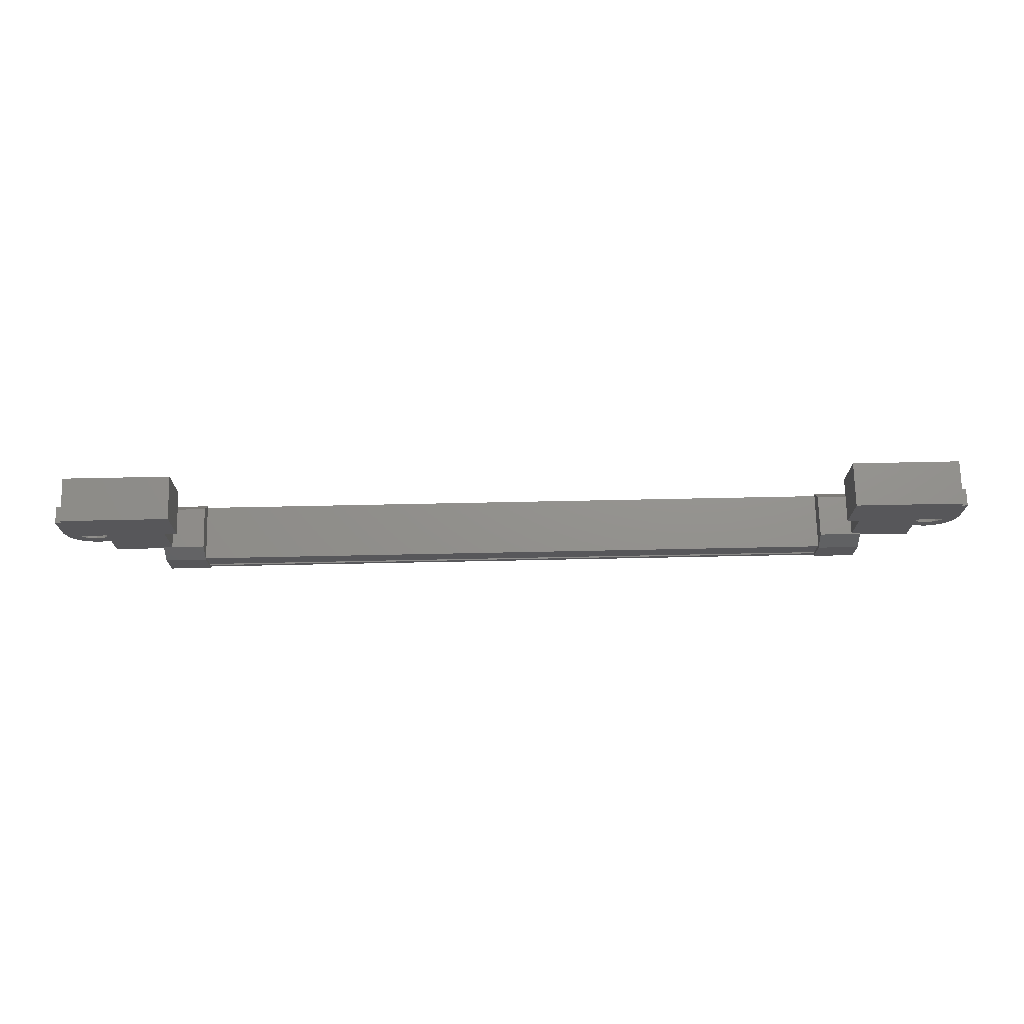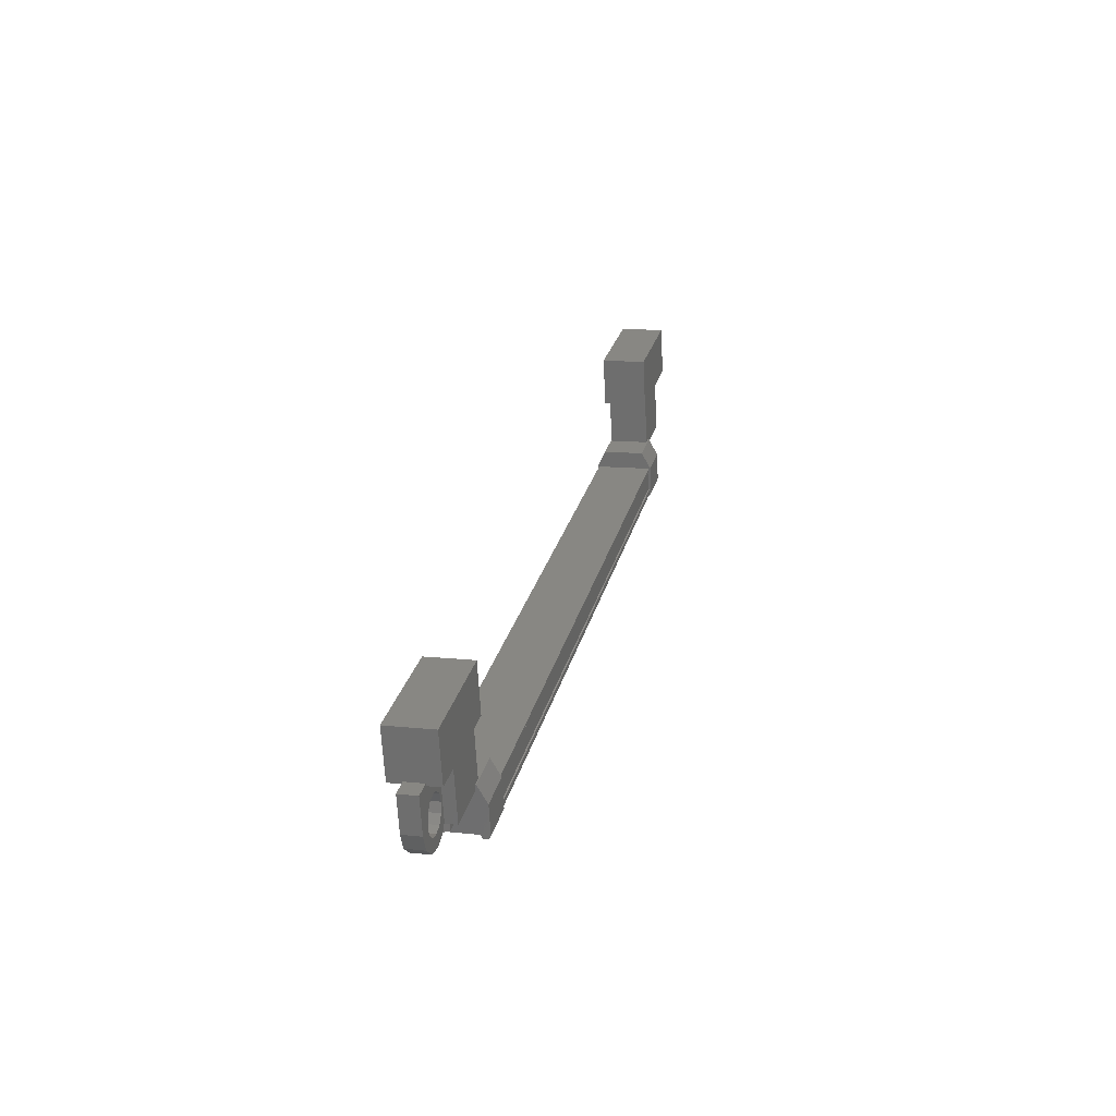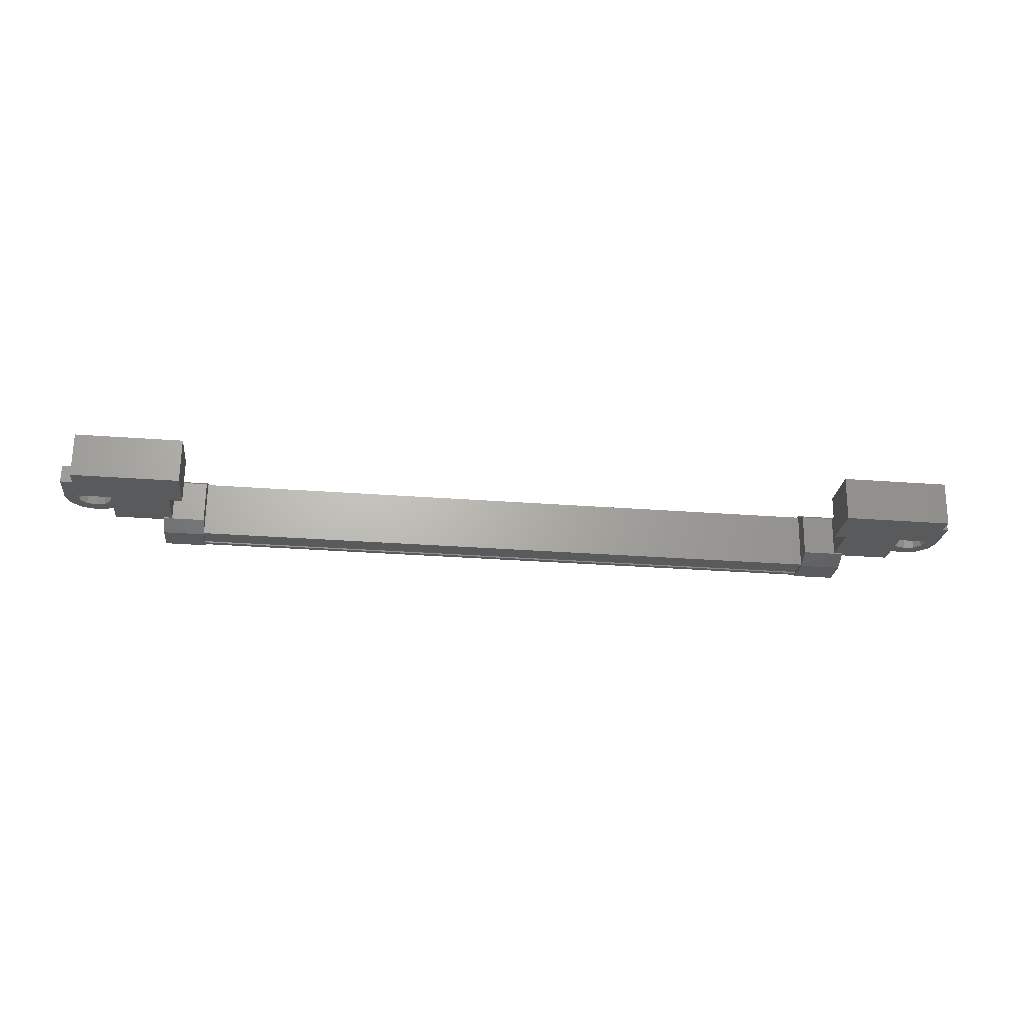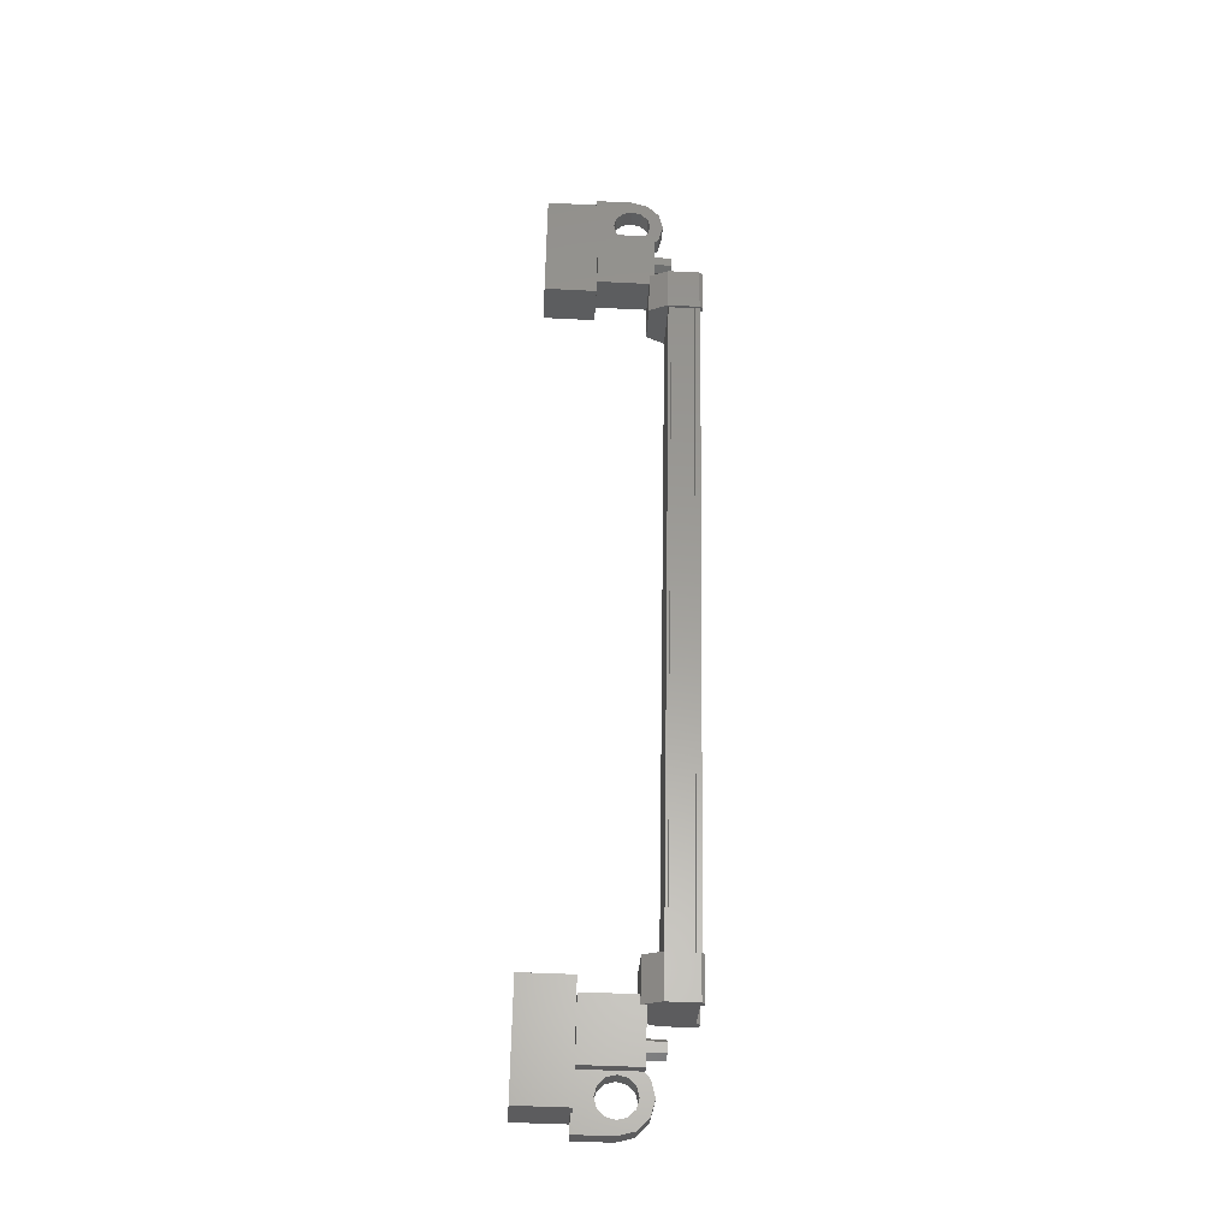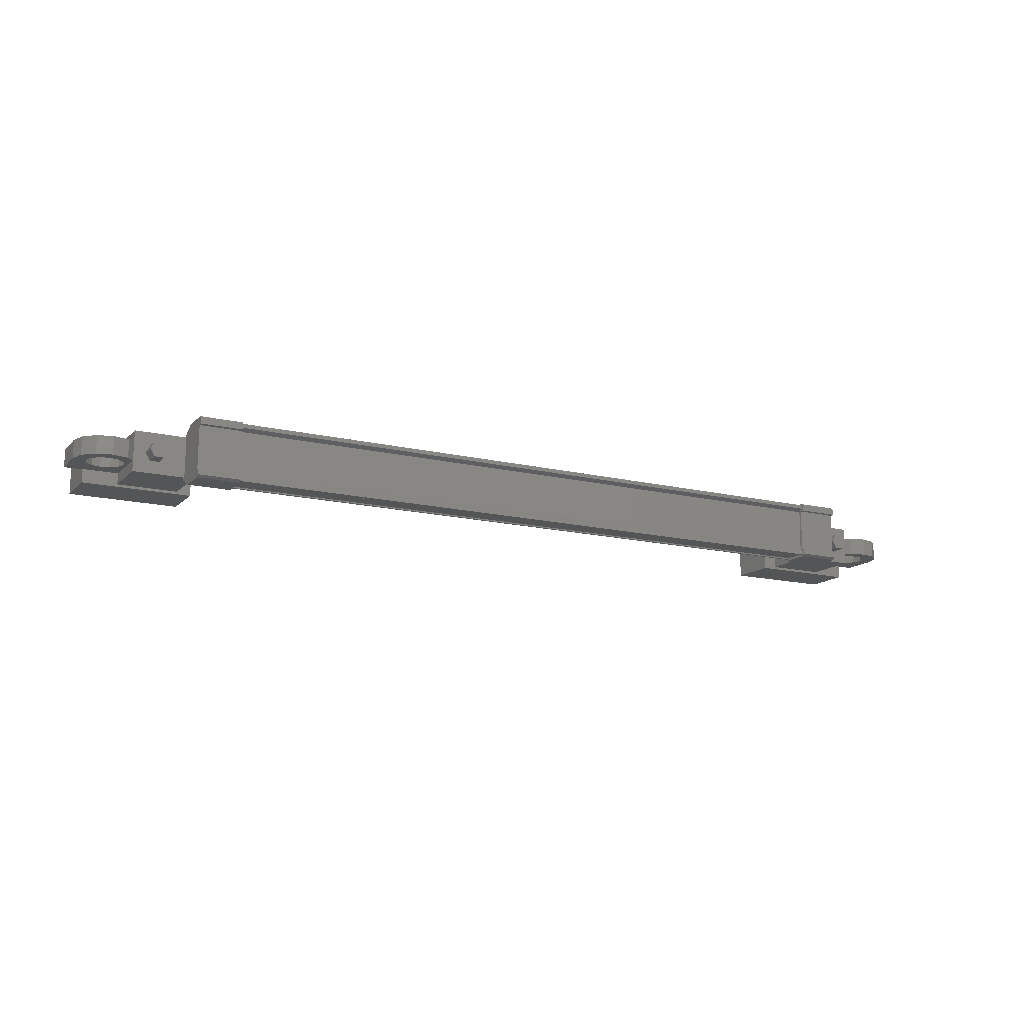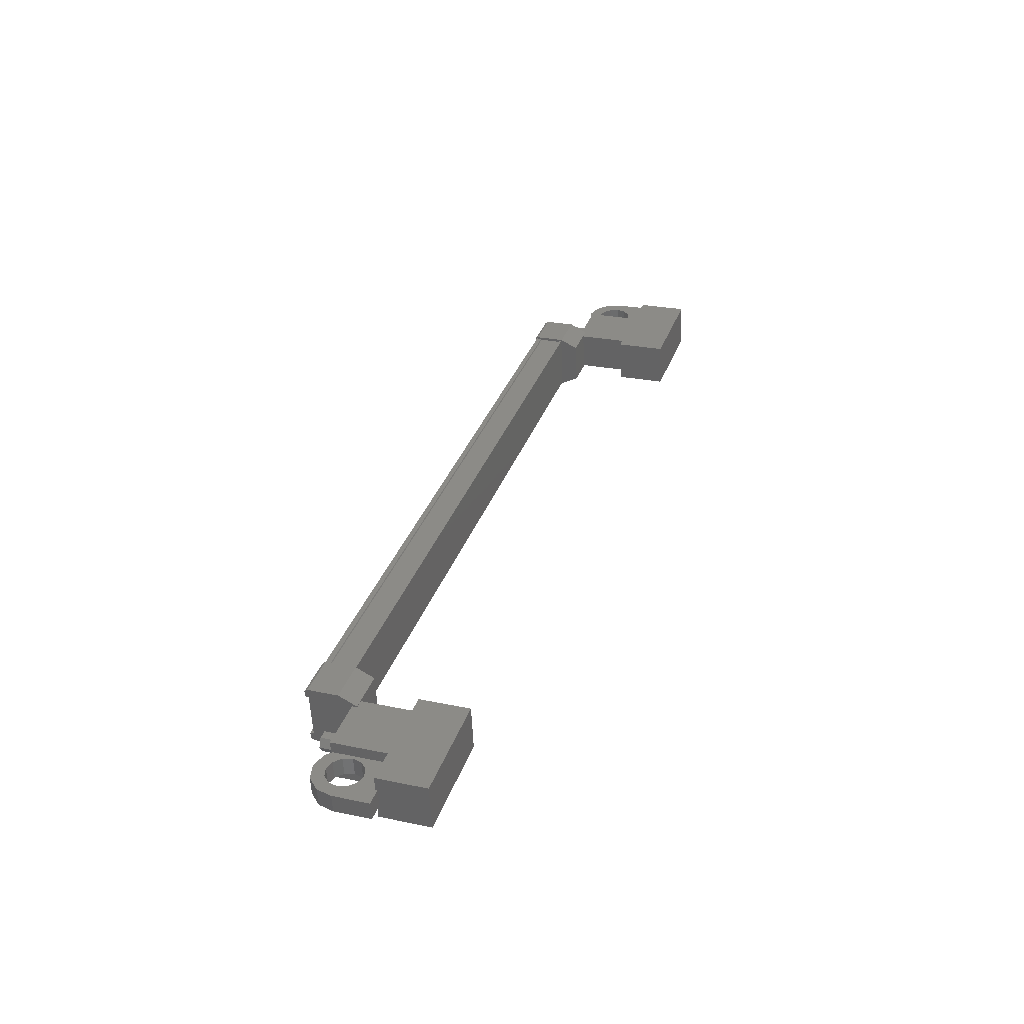
<metadata>
{"format":"stl","ext":"stl","renderer":"f3d","projection":"perspective","resolution":1024,"background":"white","views":[{"elev":68.8,"azim":-2.2,"up":"+Y"},{"elev":26.1,"azim":102.2,"up":"+Y"},{"elev":-20.7,"azim":173.8,"up":"+Z"},{"elev":58.9,"azim":-89.0,"up":"+Z"},{"elev":-17.2,"azim":-27.0,"up":"+Z"},{"elev":35.6,"azim":108.2,"up":"+Z"}]}
</metadata>
<code>
# stl→obj: 221 verts, 392 faces
v 153.8 -99.47 568.7
v 153.8 -98.97 568.7
v 154 -99.46 568.5
v 154 -98.95 568.5
v 154.2 -99.46 568.5
v 154.2 -98.95 568.5
v 154.3 -99.47 568.7
v 154.3 -98.97 568.7
v 154.2 -99.48 568.9
v 154.2 -98.98 569
v 153.9 -99.48 568.9
v 153.9 -98.98 569
v 132.2 -98.97 568.4
v 132.2 -99.47 568.3
v 132.1 -98.95 568.1
v 132.1 -99.46 568.1
v 131.9 -98.95 568.1
v 131.9 -99.46 568.1
v 131.7 -98.97 568.4
v 131.7 -99.47 568.3
v 131.9 -98.98 568.6
v 131.9 -99.48 568.5
v 132.1 -98.98 568.6
v 132.1 -99.48 568.6
v 132 -99.47 568.3
v 154.1 -99.47 568.7
v 152.6 -97.47 569.4
v 152.6 -97.4 568.2
v 155.6 -97.47 569.5
v 155.6 -97.4 568.2
v 155.6 -96.08 569.5
v 155.6 -96.02 568.3
v 152.6 -96.02 568.2
v 152.6 -96.08 569.5
v 130.4 -96.08 569.1
v 130.5 -96.02 567.9
v 130.4 -97.47 569
v 130.5 -97.4 567.8
v 133.4 -97.47 569.1
v 133.5 -97.4 567.8
v 133.4 -96.02 567.9
v 133.4 -96.08 569.2
v 152.8 -100.2 569.4
v 133.2 -100.2 569
v 152.8 -100.2 569.3
v 152.8 -100.1 569.3
v 134 -100.2 567.6
v 132.8 -100.1 567.5
v 134 -100.1 567.5
v 132.8 -99.29 567.5
v 153.2 -99.38 569.5
v 152.1 -100.2 569.5
v 153.2 -100.2 569.5
v 152.1 -100.3 569.4
v 133.2 -100.1 567.7
v 133.2 -100.2 567.6
v 152.9 -100.2 568
v 152.9 -100.2 567.9
v 133.2 -99.47 569.1
v 152.8 -99.47 569.4
v 133.2 -99.46 569.1
v 152.8 -99.46 569.5
v 133.2 -99.39 569.1
v 132.8 -100.2 569.1
v 132.8 -100.2 568.9
v 132.8 -100.3 569.1
v 132.8 -100.3 568.9
v 134 -100.3 569.1
v 153.3 -100.1 567.8
v 153.3 -100.1 568.1
v 153.3 -100.2 567.9
v 153.3 -100.2 568.1
v 152.1 -100.2 567.9
v 134 -100.2 567.7
v 134 -100.1 567.7
v 134 -99.29 567.5
v 152.8 -100.1 568.1
v 133.2 -100.1 568.9
v 152.1 -99.38 569.5
v 152.1 -100.2 569.2
v 152.1 -100.3 569.2
v 152.8 -100.1 569.4
v 133.2 -100.1 569.1
v 133.2 -100.2 569.1
v 154.6 -99.02 569.3
v 153 -98.96 568.2
v 154.7 -98.96 568.2
v 154.7 -97.42 568.3
v 154.6 -97.48 569.4
v 153 -97.42 568.2
v 153 -97.48 569.4
v 153 -99.02 569.3
v 131.4 -99.02 568.9
v 133 -99.02 568.9
v 131.4 -97.48 569
v 133 -97.48 569
v 131.4 -97.42 567.9
v 133.1 -97.42 567.9
v 133.1 -98.96 567.8
v 131.4 -98.96 567.8
v 156.1 -98.36 568.6
v 155.7 -98.36 568.6
v 155.7 -98.39 569.1
v 155.9 -98.37 568.8
v 156.1 -98.39 569.1
v 156.1 -97.39 569.1
v 156.1 -97.36 568.6
v 154.4 -97.39 569.1
v 154.4 -97.36 568.6
v 154.4 -98.36 568.5
v 154.8 -98.11 568.6
v 154.7 -98.36 568.5
v 131.2 -98.14 568.6
v 131.7 -98.39 568.6
v 131.7 -97.39 568.7
v 131.7 -97.36 568.2
v 130 -97.39 568.7
v 130 -97.36 568.2
v 130 -98.39 568.6
v 130 -98.36 568.1
v 130.1 -98.37 568.4
v 130.3 -98.36 568.1
v 130.3 -98.39 568.6
v 133.2 -100.2 567.5
v 133.2 -100 567.5
v 152.9 -100 567.9
v 133.2 -100 567.6
v 133.2 -99.39 567.6
v 152.9 -99.39 567.9
v 133.2 -99.38 567.6
v 152.9 -99.38 567.9
v 133.2 -99.31 567.6
v 152.9 -99.31 567.9
v 152.8 -99.39 569.5
v 154.8 -98.14 569
v 154.4 -98.39 569
v 154.7 -98.39 569
v 154.8 -98.61 568.5
v 154.5 -98.78 568.5
v 155 -98.79 568.5
v 154.8 -99.09 568.5
v 155.2 -98.86 568.5
v 155.2 -99.21 568.5
v 155.5 -98.79 568.5
v 155.7 -99.09 568.5
v 155.7 -98.61 568.5
v 156 -98.78 568.5
v 155.7 -98.11 568.6
v 155.5 -97.93 568.6
v 155.2 -97.86 568.6
v 131.3 -98.11 568.1
v 131.7 -98.36 568.1
v 131.3 -98.36 568.1
v 131.3 -98.39 568.6
v 131.3 -98.63 568.6
v 131.6 -98.81 568.6
v 131.1 -98.82 568.6
v 131.2 -99.12 568.6
v 130.8 -98.88 568.6
v 130.8 -99.23 568.6
v 130.6 -98.82 568.6
v 130.4 -99.12 568.6
v 130.4 -98.63 568.6
v 130.1 -98.81 568.6
v 130.4 -98.14 568.6
v 130.6 -97.95 568.6
v 130.8 -97.89 568.6
v 132.8 -98.82 567.8
v 134 -98.82 567.8
v 134 -98.88 569
v 132.8 -98.88 569
v 132.8 -99.38 569.2
v 134 -99.38 569.2
v 134 -100.2 568.9
v 132.8 -100.1 567.7
v 132.8 -100.2 567.7
v 132.8 -100.2 567.5
v 134 -100.2 569.2
v 134 -100.3 568.9
v 153.2 -98.88 569.3
v 152.1 -98.88 569.3
v 152.1 -98.82 568.1
v 153.3 -98.82 568.2
v 153.3 -99.29 567.9
v 152.1 -99.29 567.9
v 152.1 -100.1 568.1
v 153.2 -100.2 569.3
v 153.2 -100.3 569.3
v 153.2 -100.3 569.4
v 152.1 -100.1 567.8
v 152.1 -100.2 568
v 131.3 -98.61 568.1
v 131.6 -98.78 568.1
v 131.1 -98.79 568.1
v 131.3 -99.09 568.1
v 130.8 -98.86 568.1
v 130.8 -99.21 568.1
v 130.6 -98.79 568.1
v 130.4 -99.09 568.1
v 130.4 -98.61 568.1
v 130.1 -98.78 568.1
v 130.4 -98.11 568.1
v 130.6 -97.93 568.1
v 130.8 -97.86 568.1
v 154.8 -98.64 569
v 154.5 -98.81 569
v 155 -98.82 569
v 154.8 -99.12 569
v 155.2 -98.88 569
v 155.2 -99.23 569
v 155.5 -98.82 569
v 155.7 -99.12 569
v 155.7 -98.64 569
v 156 -98.81 569
v 155.7 -98.14 569.1
v 155.5 -97.95 569.1
v 155.2 -97.89 569.1
v 131.1 -97.95 568.6
v 155 -97.95 569.1
v 155 -97.93 568.6
v 131.1 -97.93 568.1
f 1 2 3
f 3 2 4
f 4 5 3
f 6 5 4
f 7 5 6
f 6 8 7
f 7 8 9
f 9 8 10
f 10 11 9
f 12 11 10
f 1 11 12
f 12 2 1
f 13 14 15
f 15 14 16
f 16 17 15
f 18 17 16
f 19 17 18
f 18 20 19
f 19 20 21
f 21 20 22
f 22 23 21
f 24 23 22
f 13 23 24
f 24 14 13
f 18 16 25
f 25 16 14
f 14 24 25
f 11 1 26
f 26 1 3
f 3 5 26
f 5 7 26
f 26 7 9
f 9 11 26
f 24 22 25
f 25 22 20
f 20 18 25
f 27 28 29
f 29 28 30
f 30 31 29
f 32 31 30
f 33 31 32
f 32 28 33
f 33 28 34
f 34 28 27
f 27 31 34
f 29 31 27
f 35 36 37
f 37 36 38
f 38 39 37
f 40 39 38
f 41 39 40
f 40 36 41
f 41 36 42
f 42 36 35
f 35 39 42
f 37 39 35
f 40 38 36
f 30 28 32
f 41 42 39
f 33 34 31
f 43 44 45
f 45 44 46
f 47 48 49
f 49 48 50
f 51 52 53
f 53 52 54
f 55 56 57
f 57 56 58
f 59 60 61
f 61 60 62
f 62 63 61
f 64 65 66
f 66 65 67
f 67 68 66
f 69 70 71
f 71 70 72
f 72 73 71
f 74 47 75
f 75 47 49
f 49 76 75
f 50 76 49
f 57 77 55
f 55 77 46
f 46 78 55
f 44 78 46
f 51 79 52
f 52 79 80
f 80 54 52
f 81 54 80
f 82 83 82
f 82 83 83
f 83 43 82
f 84 43 83
f 44 43 84
f 85 86 87
f 87 86 88
f 88 89 87
f 90 89 88
f 91 89 90
f 90 86 91
f 91 86 92
f 92 86 85
f 85 89 92
f 87 89 85
f 93 94 95
f 95 94 96
f 96 97 95
f 98 97 96
f 99 97 98
f 98 94 99
f 99 94 100
f 100 94 93
f 93 97 100
f 95 97 93
f 101 102 103
f 103 102 104
f 104 105 103
f 101 105 104
f 106 105 101
f 101 107 106
f 106 107 108
f 108 107 109
f 109 110 108
f 111 110 109
f 112 110 111
f 113 114 115
f 115 114 116
f 116 117 115
f 118 117 116
f 119 117 118
f 118 120 119
f 119 120 121
f 121 120 122
f 122 123 121
f 119 123 122
f 121 123 119
f 56 124 58
f 58 124 125
f 125 126 58
f 127 126 125
f 126 126 127
f 127 128 126
f 126 128 129
f 129 128 130
f 130 131 129
f 132 131 130
f 133 131 132
f 132 63 133
f 133 63 134
f 134 63 62
f 135 108 136
f 136 108 110
f 110 137 136
f 112 137 110
f 110 137 112
f 112 138 110
f 110 138 139
f 139 138 140
f 140 141 139
f 142 141 140
f 143 141 142
f 142 144 143
f 143 144 145
f 145 144 146
f 146 147 145
f 102 147 146
f 101 147 102
f 102 148 101
f 101 148 107
f 107 148 149
f 149 150 107
f 151 116 152
f 152 116 114
f 114 153 152
f 154 153 114
f 114 153 154
f 154 155 114
f 114 155 156
f 156 155 157
f 157 158 156
f 159 158 157
f 160 158 159
f 159 161 160
f 160 161 162
f 162 161 163
f 163 164 162
f 123 164 163
f 119 164 123
f 123 165 119
f 119 165 117
f 117 165 166
f 166 167 117
f 50 168 76
f 76 168 169
f 169 170 76
f 168 170 169
f 171 170 168
f 168 172 171
f 171 172 170
f 170 172 173
f 173 76 170
f 174 76 173
f 75 76 174
f 174 175 75
f 75 175 74
f 74 175 176
f 176 47 74
f 177 47 176
f 48 47 177
f 177 175 48
f 48 175 50
f 50 175 65
f 65 172 50
f 64 172 65
f 173 172 64
f 64 178 173
f 173 178 174
f 174 178 68
f 68 179 174
f 67 179 68
f 174 179 67
f 67 65 174
f 174 65 175
f 51 180 79
f 79 180 181
f 181 182 79
f 180 182 181
f 183 182 180
f 180 184 183
f 183 184 182
f 182 184 185
f 185 79 182
f 186 79 185
f 80 79 186
f 186 187 80
f 80 187 81
f 81 187 188
f 188 54 81
f 189 54 188
f 53 54 189
f 189 187 53
f 53 187 51
f 51 187 70
f 70 184 51
f 69 184 70
f 185 184 69
f 69 190 185
f 185 190 186
f 186 190 73
f 73 191 186
f 72 191 73
f 186 191 72
f 72 70 186
f 186 70 187
f 153 152 192
f 192 152 193
f 193 194 192
f 195 194 193
f 196 194 195
f 195 197 196
f 196 197 198
f 198 197 199
f 199 200 198
f 201 200 199
f 122 200 201
f 201 120 122
f 122 120 202
f 202 120 118
f 118 203 202
f 204 203 118
f 137 136 205
f 205 136 206
f 206 207 205
f 208 207 206
f 209 207 208
f 208 210 209
f 209 210 211
f 211 210 212
f 212 213 211
f 214 213 212
f 103 213 214
f 214 105 103
f 103 105 215
f 215 105 106
f 106 216 215
f 217 216 106
f 117 167 115
f 115 167 218
f 218 113 115
f 135 219 108
f 108 219 217
f 217 106 108
f 107 150 109
f 109 150 220
f 220 111 109
f 151 221 116
f 116 221 204
f 204 118 116
f 69 71 190
f 190 71 73
f 59 83 60
f 60 83 82
f 68 178 66
f 66 178 64
f 102 101 104
f 51 184 180
f 136 137 135
f 154 114 113
f 101 103 105
f 99 100 97
f 91 92 89
f 119 122 120
f 177 176 175
f 137 110 136
f 50 172 168
f 189 188 187
f 86 90 88
f 98 96 94
f 153 114 152
f 152 153 151
f 221 113 218
f 221 218 204
f 204 218 167
f 167 203 204
f 166 203 167
f 202 203 166
f 166 165 202
f 202 165 122
f 102 103 148
f 148 103 215
f 215 149 148
f 216 149 215
f 150 149 216
f 216 217 150
f 150 217 220
f 220 217 219
f 219 111 220
f 152 114 193
f 193 114 156
f 156 195 193
f 158 195 156
f 197 195 158
f 158 160 197
f 197 160 199
f 199 160 162
f 162 201 199
f 164 201 162
f 120 201 164
f 164 119 120
f 101 105 147
f 147 105 214
f 214 145 147
f 212 145 214
f 143 145 212
f 212 210 143
f 143 210 141
f 141 210 208
f 208 139 141
f 206 139 208
f 110 139 206
f 206 136 110
f 219 135 111
f 111 135 137
f 137 112 111
f 205 112 137
f 138 112 205
f 205 207 138
f 138 207 140
f 140 207 209
f 209 142 140
f 211 142 209
f 144 142 211
f 211 213 144
f 144 213 146
f 146 213 103
f 103 102 146
f 221 151 113
f 113 151 153
f 153 154 113
f 192 154 153
f 155 154 192
f 192 194 155
f 155 194 157
f 157 194 196
f 196 159 157
f 198 159 196
f 161 159 198
f 198 200 161
f 161 200 163
f 163 200 122
f 122 123 163
f 165 123 122

</code>
